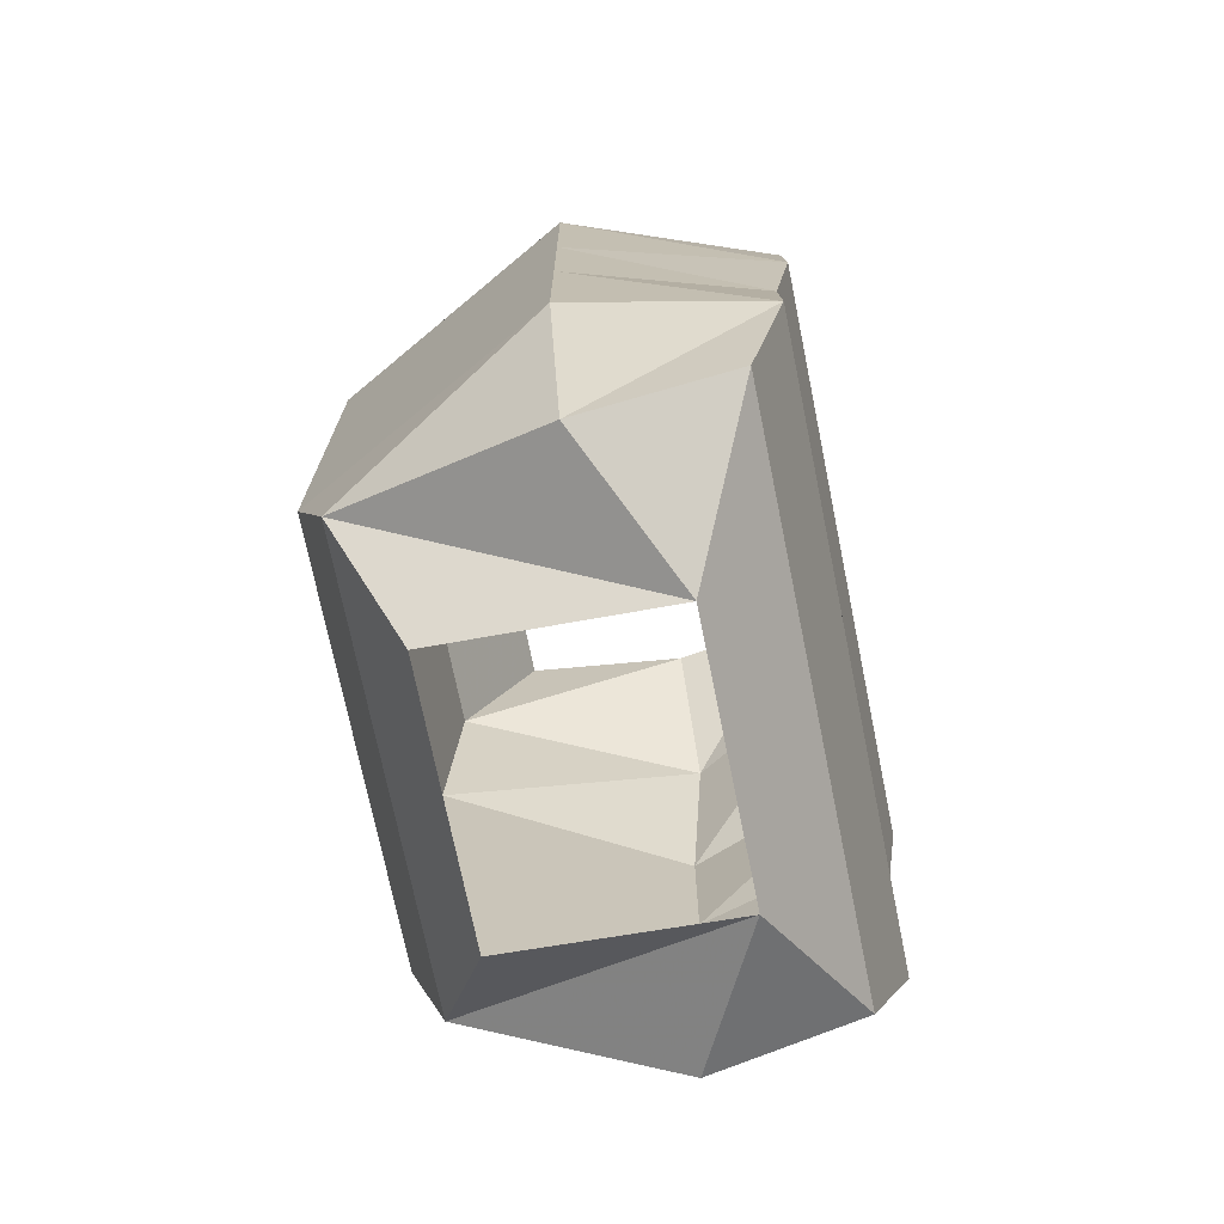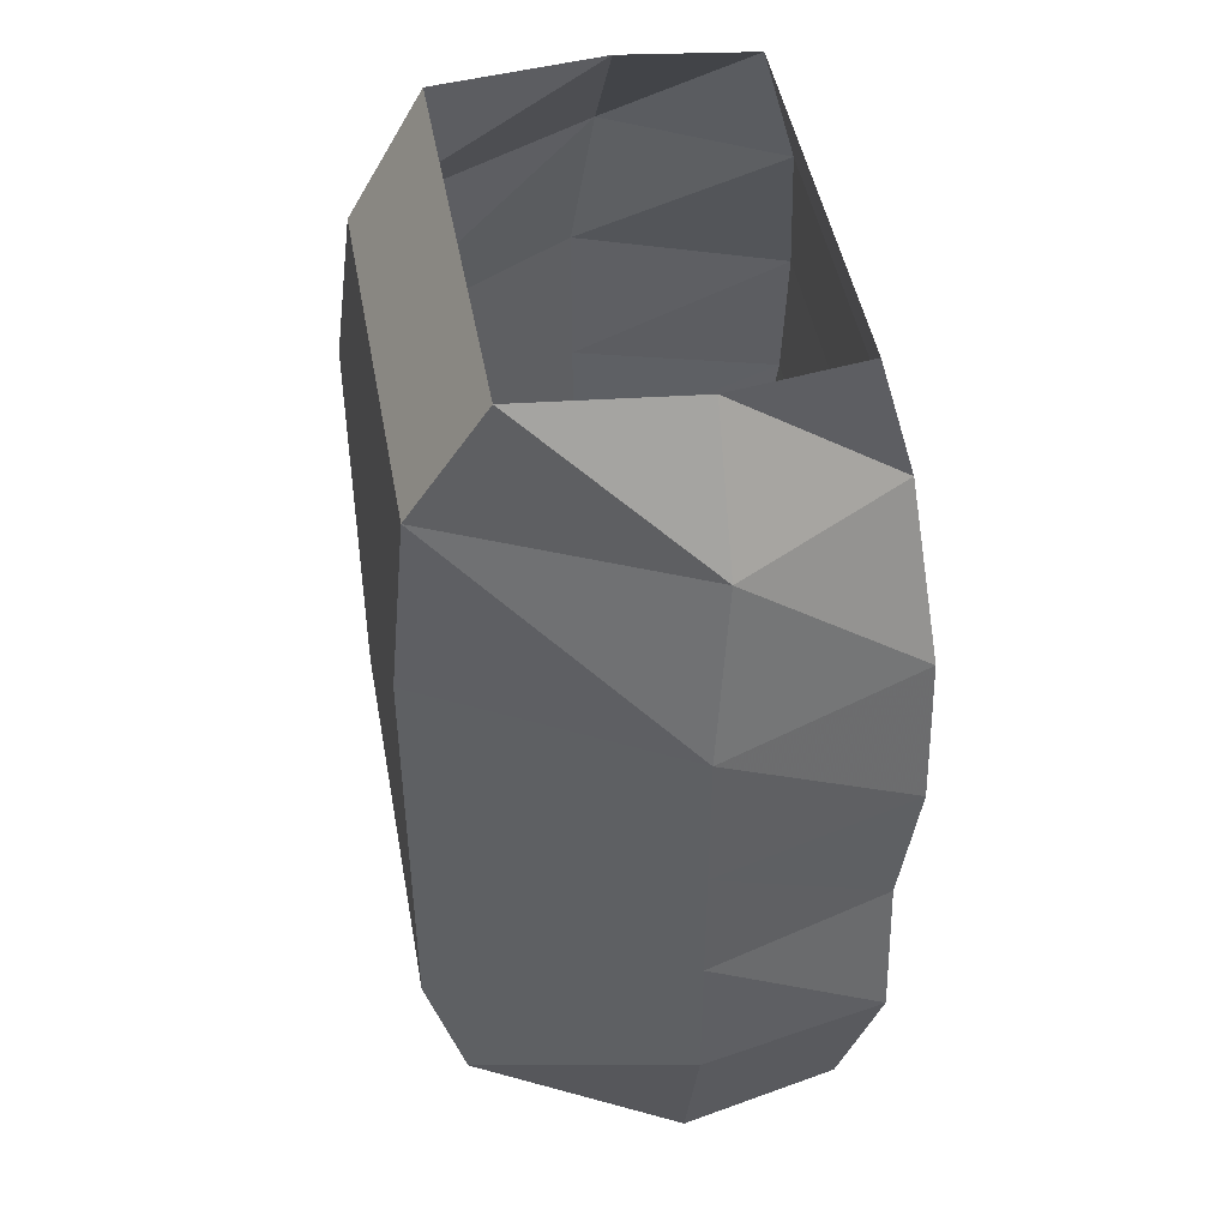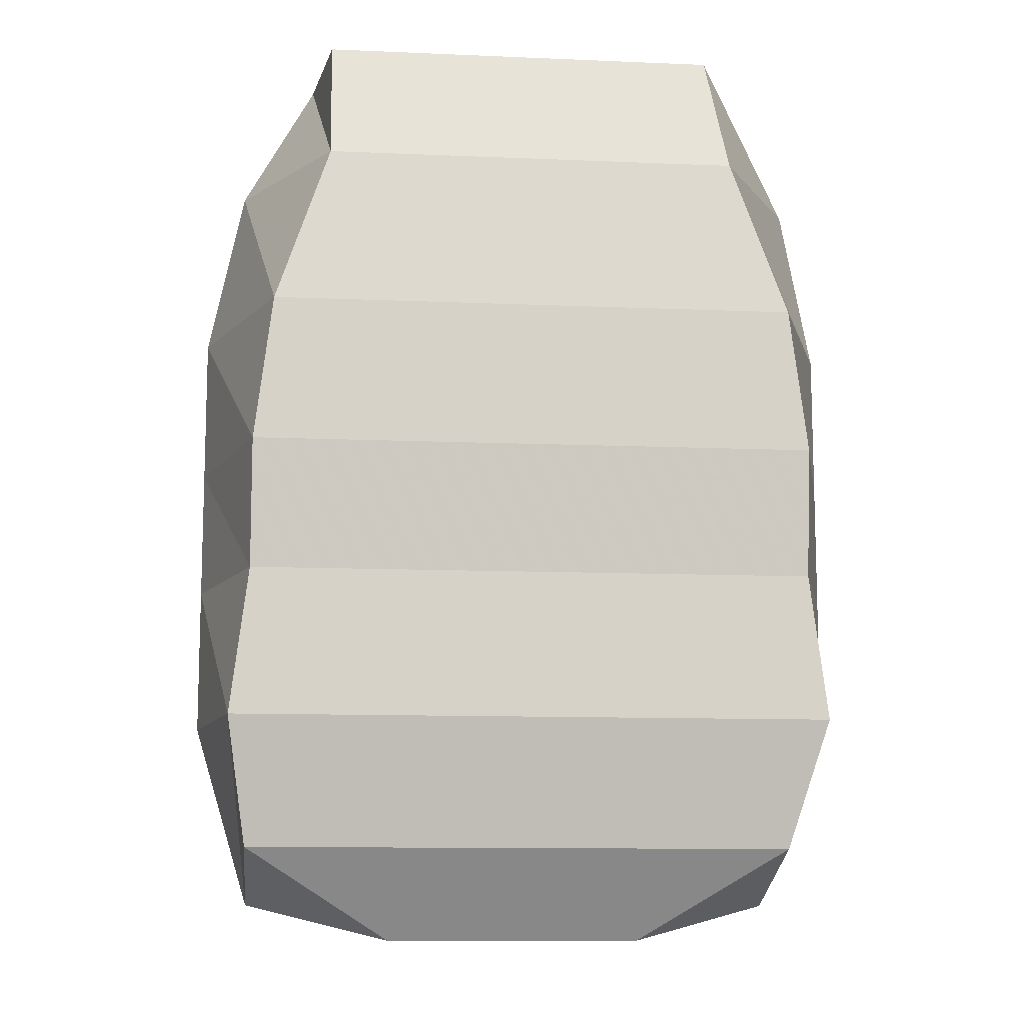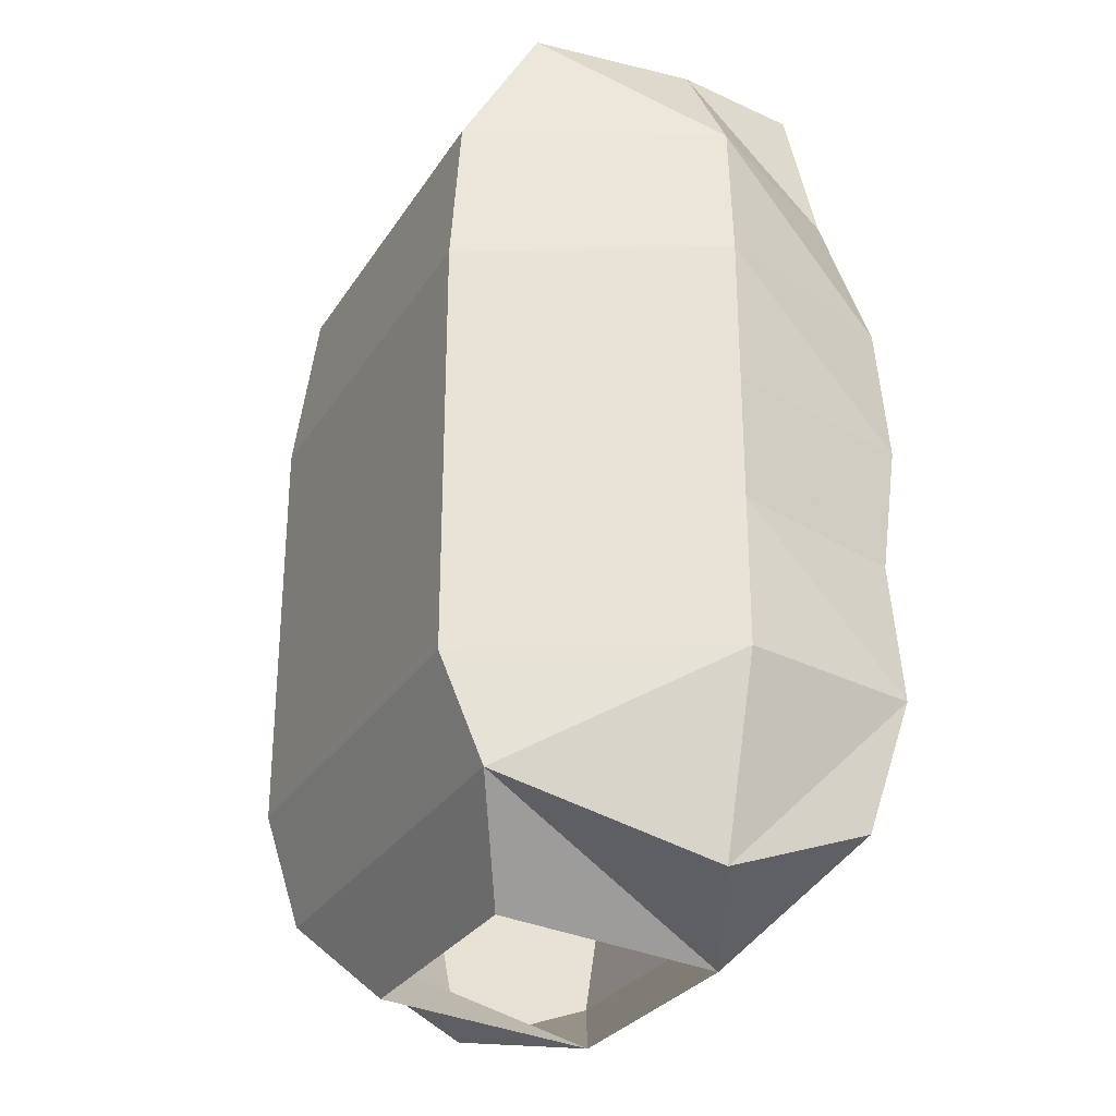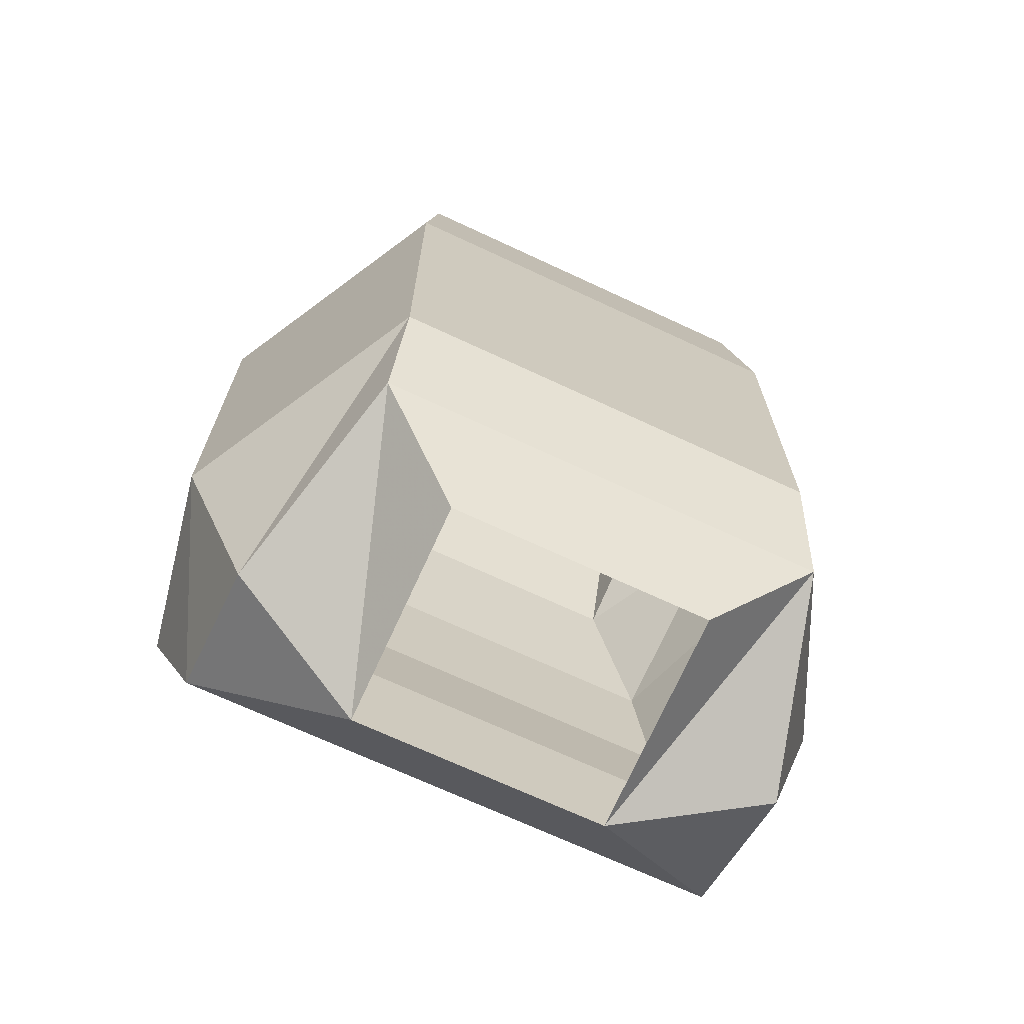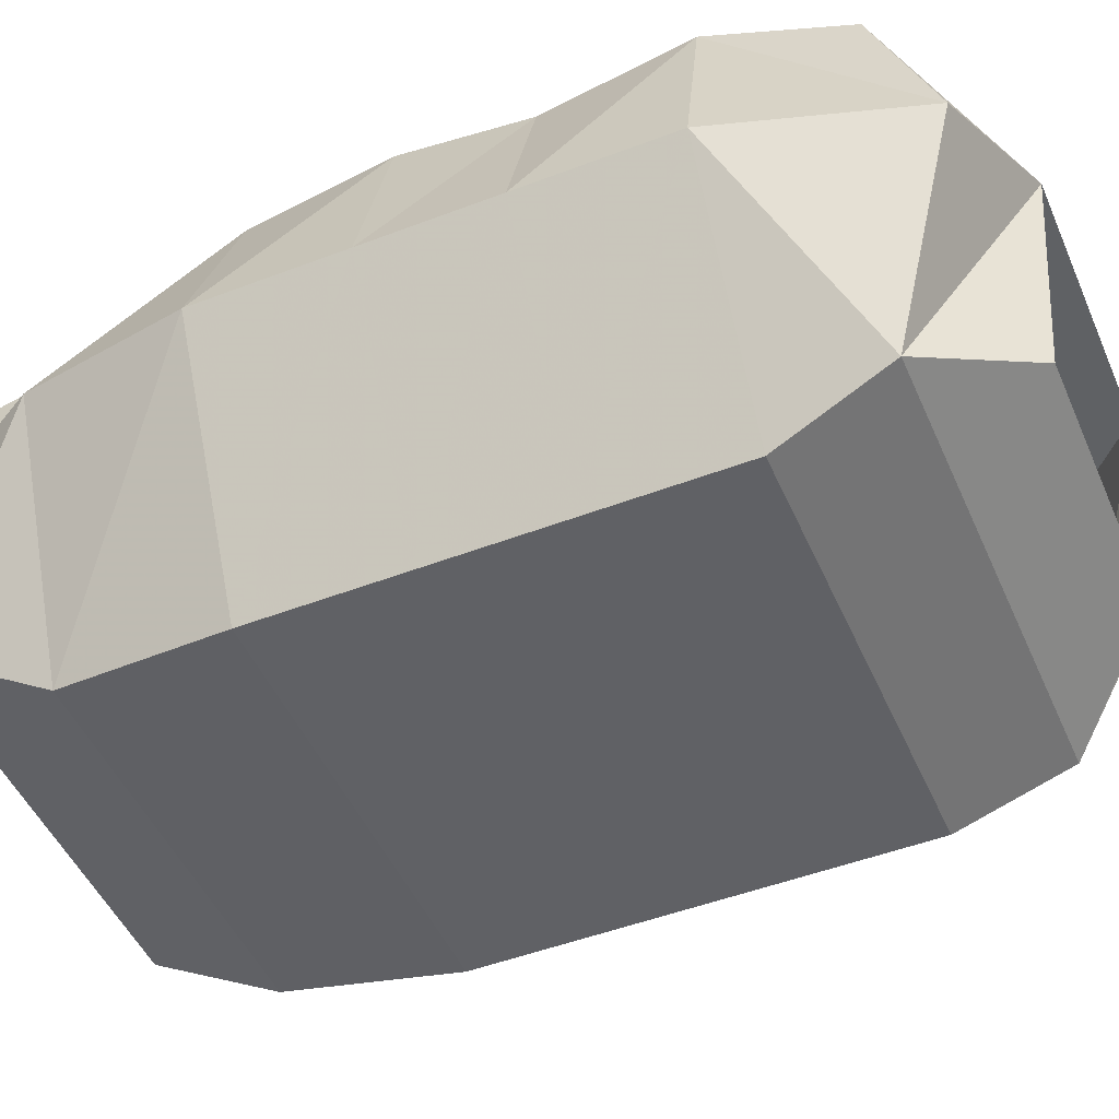
<metadata>
{"format":"obj","ext":"obj","renderer":"f3d","projection":"perspective","resolution":1024,"background":"white","views":[{"elev":-72.8,"azim":-78.5,"up":"+Y"},{"elev":46.6,"azim":-100.2,"up":"+Y"},{"elev":-11.1,"azim":-6.0,"up":"+Y"},{"elev":-28.8,"azim":-116.4,"up":"+Y"},{"elev":-70.1,"azim":155.0,"up":"+Y"},{"elev":-48.6,"azim":-66.9,"up":"+Z"}]}
</metadata>
<code>
v -0.07812 -0.9453 -0.09375
v -0.08594 -0.8906 -0.0625
v 0.08594 -0.8906 -0.0625
v 0.08594 -0.9453 -0.09375
v 0.09375 -1.016 -0.1016
v -0.08594 -1.016 -0.1016
v -0.1406 -1.016 0
v -0.125 -0.9453 0.007812
v -0.09375 -0.8906 0.007812
v -0.08594 -0.9453 0.07812
v -0.08594 -0.8906 0.0625
v 0.09375 -0.9453 0.07812
v 0.08594 -0.8906 0.0625
v 0.1328 -0.9453 0.007812
v 0.09375 -0.8906 0.007812
v -0.08594 -1.078 -0.1016
v 0.09375 -1.078 -0.1016
v 0.09375 -1.133 -0.1016
v -0.08594 -1.133 -0.1016
v -0.1406 -1.133 0
v -0.1406 -1.078 0
v -0.1172 -1.078 0.08594
v -0.1094 -1.016 0.08594
v 0.1172 -1.016 0.08594
v 0.1484 -1.016 0
v -0.08594 -1.195 -0.1016
v 0.09375 -1.195 -0.1016
v 0.09375 -1.242 -0.08594
v -0.09375 -1.242 -0.08594
v -0.1406 -1.195 0
v -0.125 -1.195 0.07812
v -0.1172 -1.133 0.07812
v 0.125 -1.078 0.08594
v 0.1484 -1.078 0
v 0.1328 -1.195 0.07812
v 0.125 -1.133 0.07812
v -0.1172 -1.25 0.0625
v 0.1172 -1.25 0.0625
v 0.1484 -1.195 0
v 0.1484 -1.133 0
v 0.05469 -1.281 -0.0625
v -0.05469 -1.281 -0.0625
v -0.05469 -1.289 0.03125
v -0.1172 -1.273 0
v 0.05469 -1.289 0.03125
v 0.1172 -1.273 0
f 1 2 3
f 1 3 4
f 1 8 2
f 2 8 9
f 9 8 10
f 9 10 11
f 11 10 12
f 11 12 13
f 13 12 14
f 13 14 15
f 15 14 4
f 15 4 3
f 16 6 5
f 16 5 17
f 16 21 6
f 6 21 7
f 7 21 22
f 7 22 23
f 26 19 18
f 26 18 27
f 26 30 19
f 19 30 20
f 20 30 31
f 20 31 32
f 22 33 23
f 23 33 24
f 24 33 34
f 24 34 25
f 25 34 17
f 25 17 5
f 35 36 32
f 35 32 31
f 35 39 36
f 36 39 40
f 29 28 41
f 29 41 42
f 29 42 43
f 29 43 44
f 37 44 43
f 37 43 38
f 38 43 45
f 38 45 46
f 39 27 40
f 40 27 18
f 45 41 28
f 45 28 46
f 1 4 5
f 1 5 6
f 1 6 7
f 1 7 8
f 16 17 18
f 16 18 19
f 16 19 20
f 16 20 21
f 7 23 8
f 8 23 10
f 10 23 12
f 12 23 24
f 12 24 25
f 12 25 14
f 14 25 5
f 14 5 4
f 26 27 28
f 26 28 29
f 26 29 30
f 20 32 21
f 21 32 22
f 22 32 33
f 35 31 37
f 35 37 38
f 35 38 39
f 36 40 33
f 36 33 32
f 29 44 30
f 30 44 31
f 31 44 37
f 38 46 39
f 39 46 27
f 40 18 34
f 40 34 33
f 46 28 27
f 34 18 17

</code>
